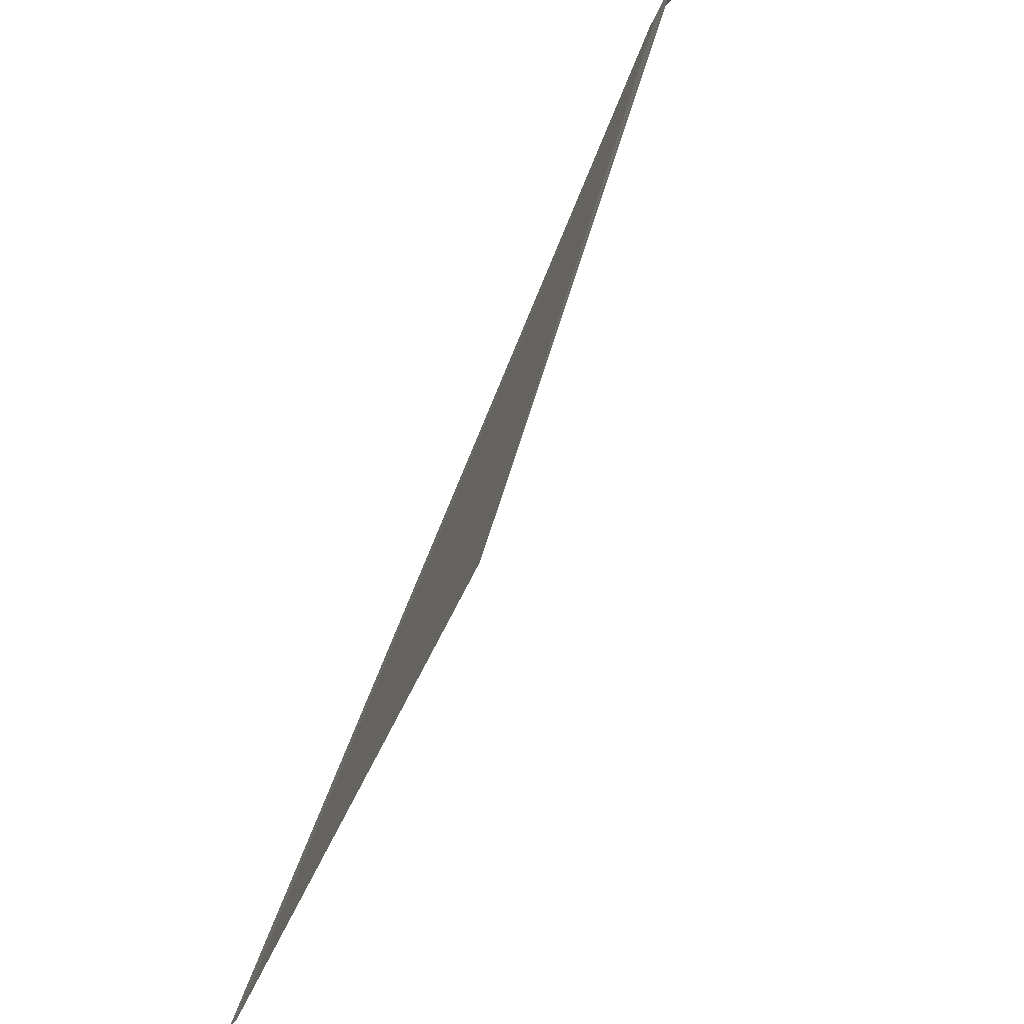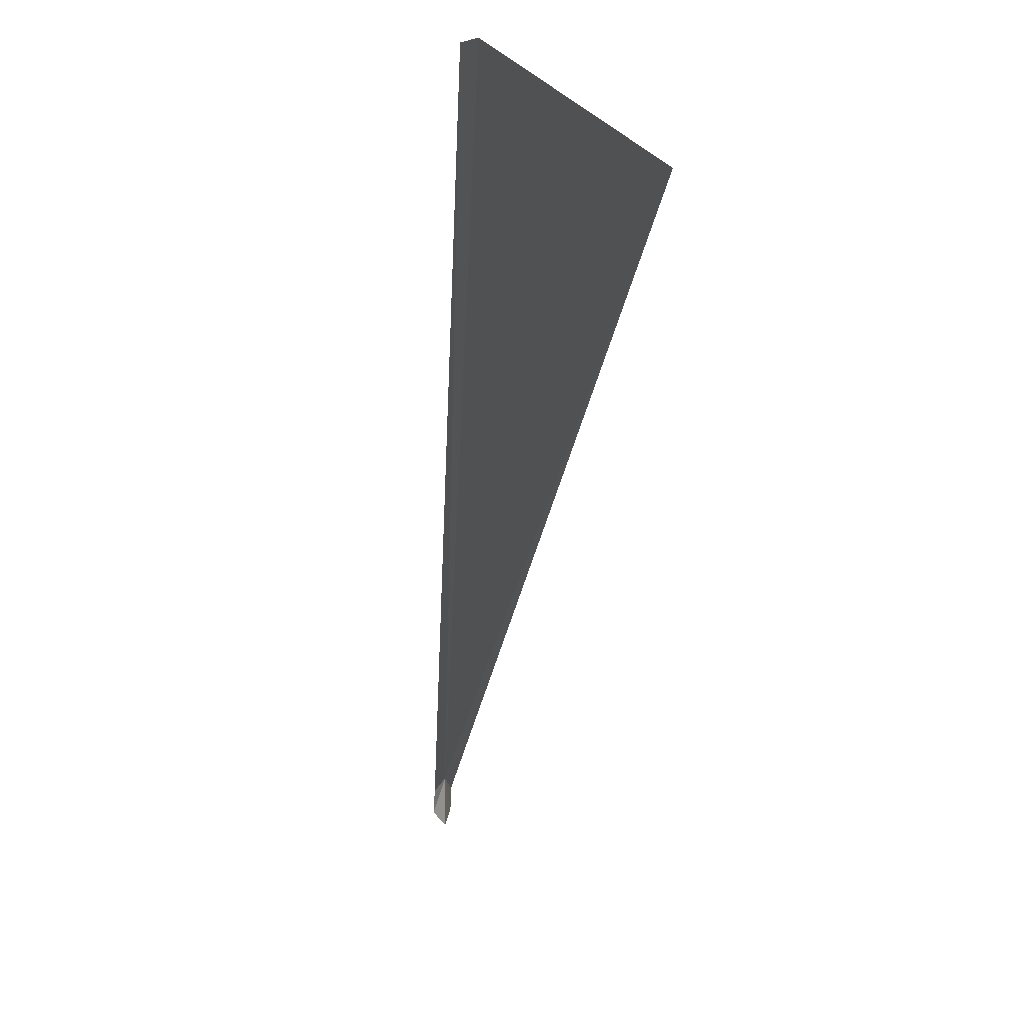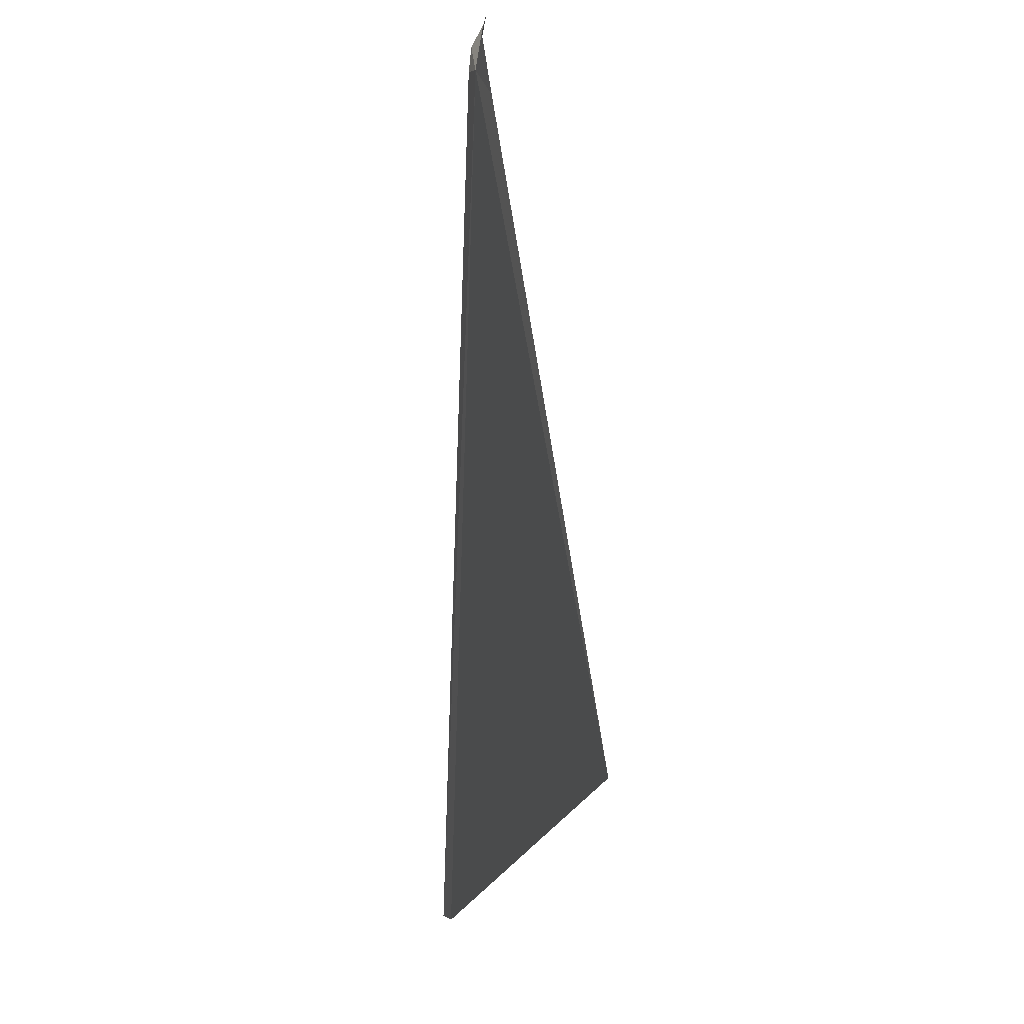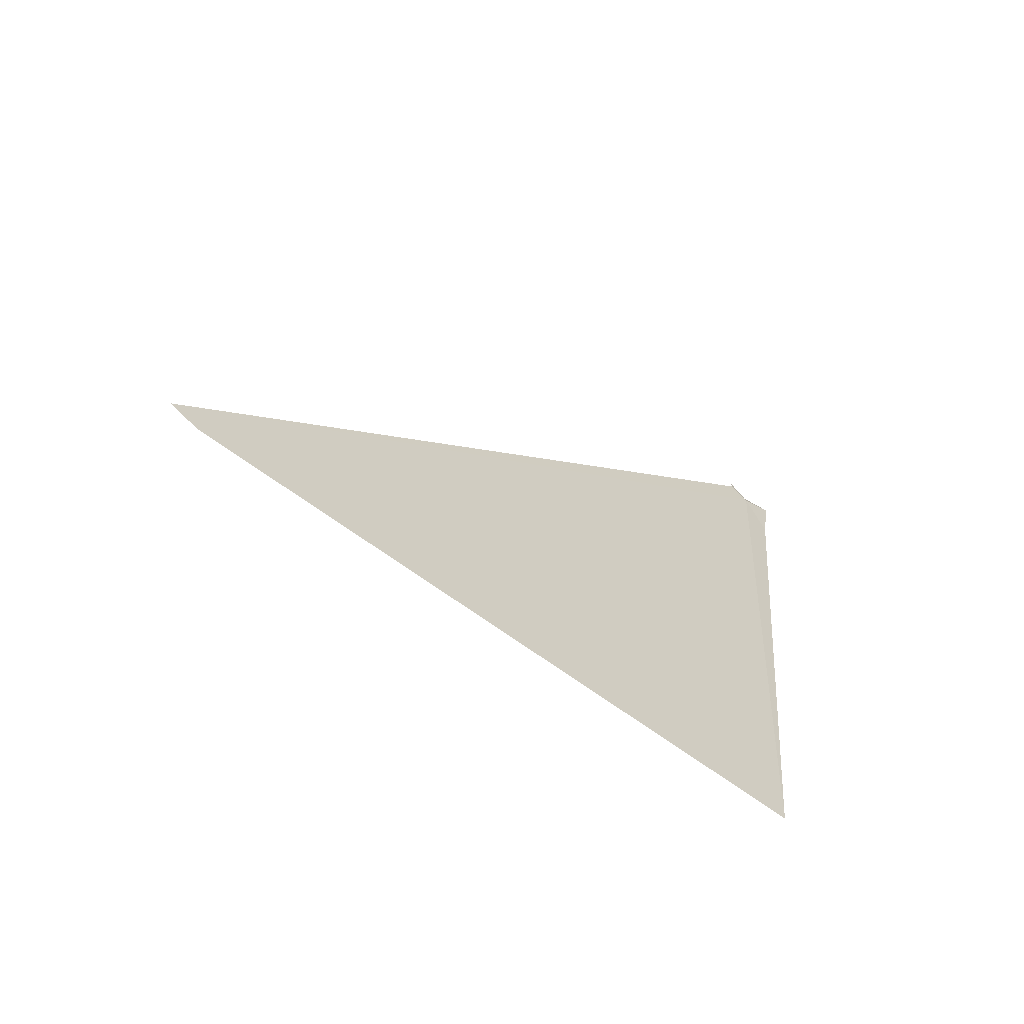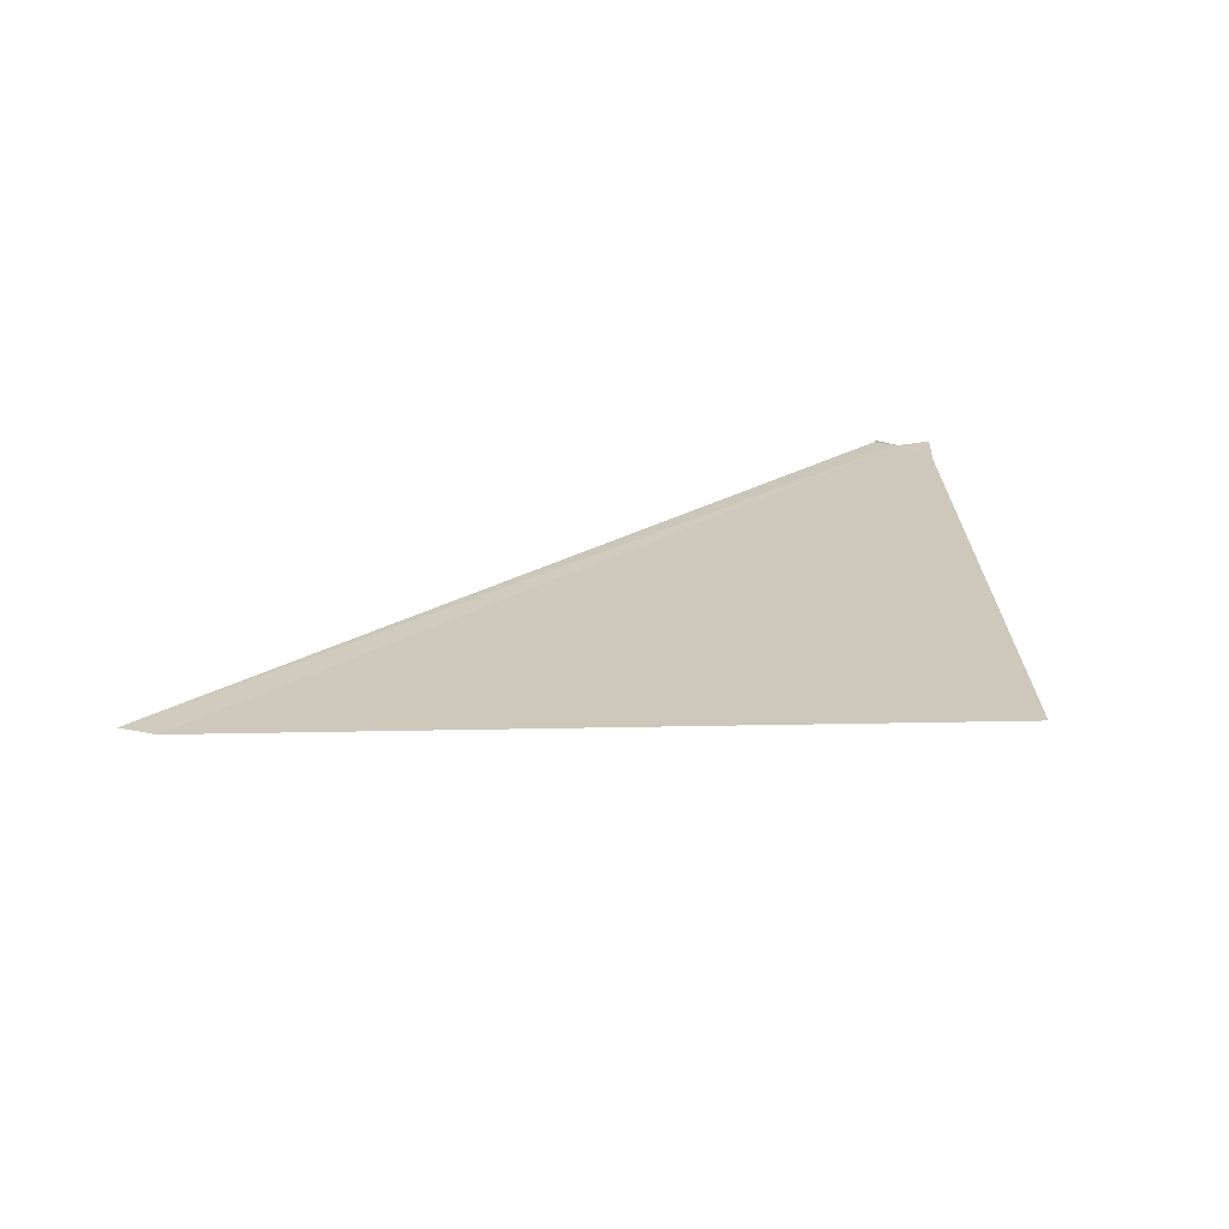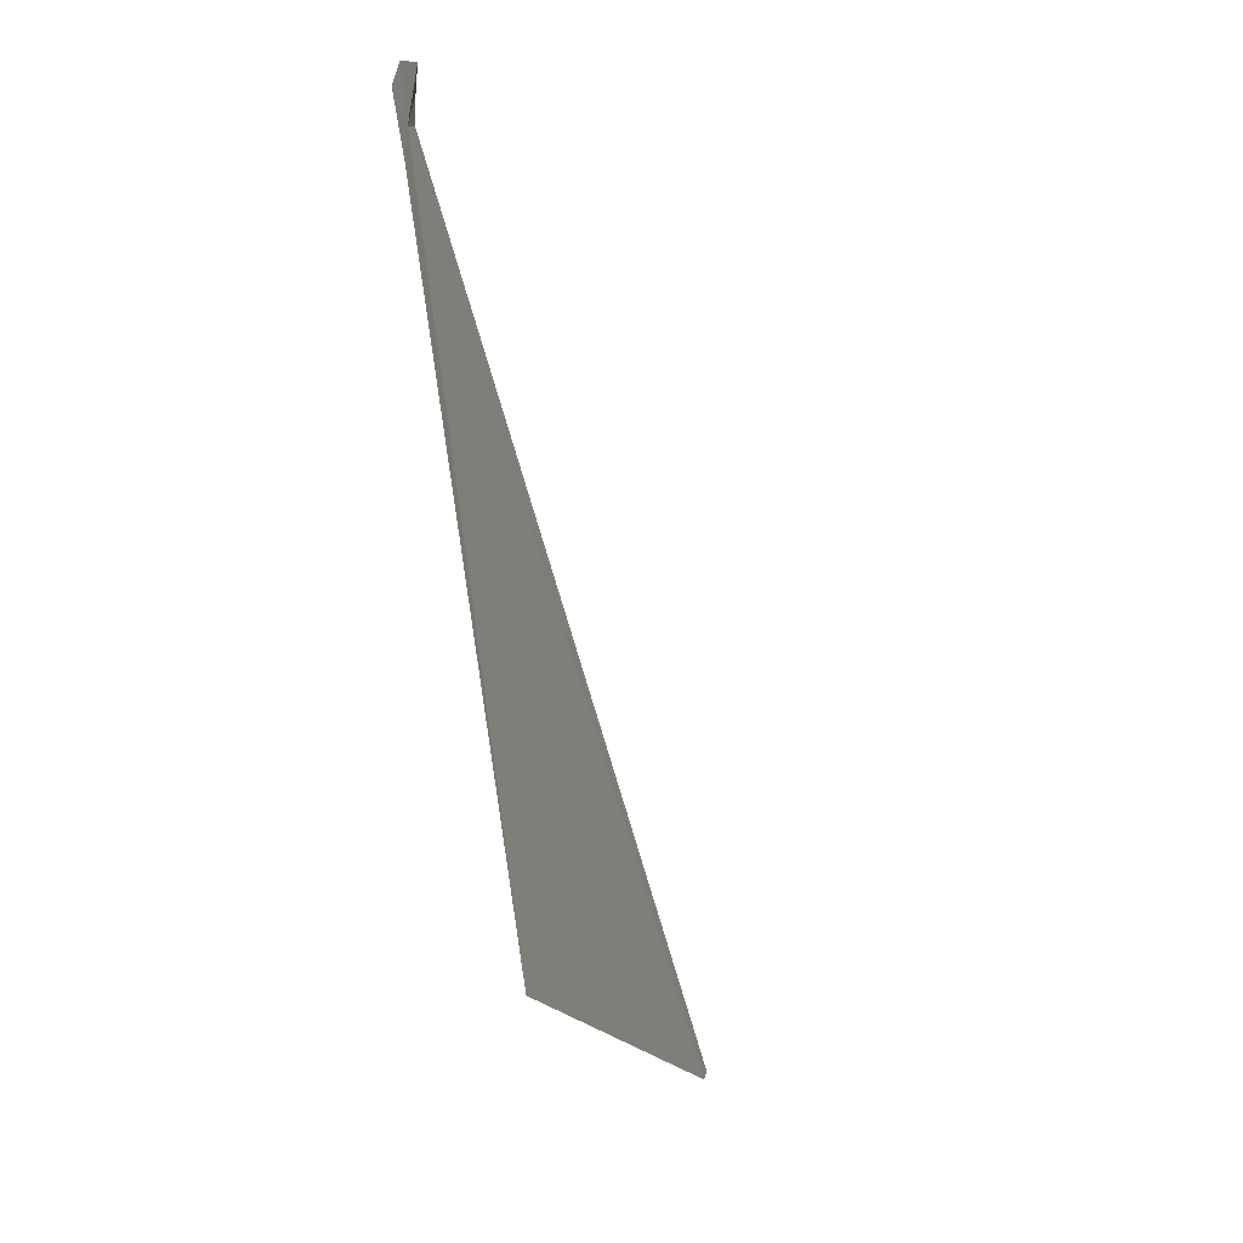
<metadata>
{"format":"obj","ext":"obj","renderer":"f3d","projection":"perspective","resolution":1024,"background":"white","views":[{"elev":47.2,"azim":23.0,"up":"+Z"},{"elev":-78.5,"azim":-10.0,"up":"+Z"},{"elev":-14.0,"azim":4.8,"up":"+Y"},{"elev":-73.4,"azim":-109.2,"up":"+Y"},{"elev":-77.8,"azim":-72.8,"up":"+Y"},{"elev":-7.7,"azim":31.7,"up":"+Y"}]}
</metadata>
<code>
v 71.14 123.1 7.843
v 71.26 122.8 8.023
v 71.2 123.2 8.063
v 71.23 123.3 8.023
v 71.2 123.4 7.843
v 71.1 123.3 7.723
v 71.09 123.1 7.703
v 71.93 118.6 7.863
v 70.48 118 3.603
v 70.56 118 3.783
f 1 2 3
f 1 3 4
f 1 4 5
f 1 5 6
f 1 6 7
f 1 8 2
f 1 7 9
f 1 9 10
f 1 10 8

</code>
